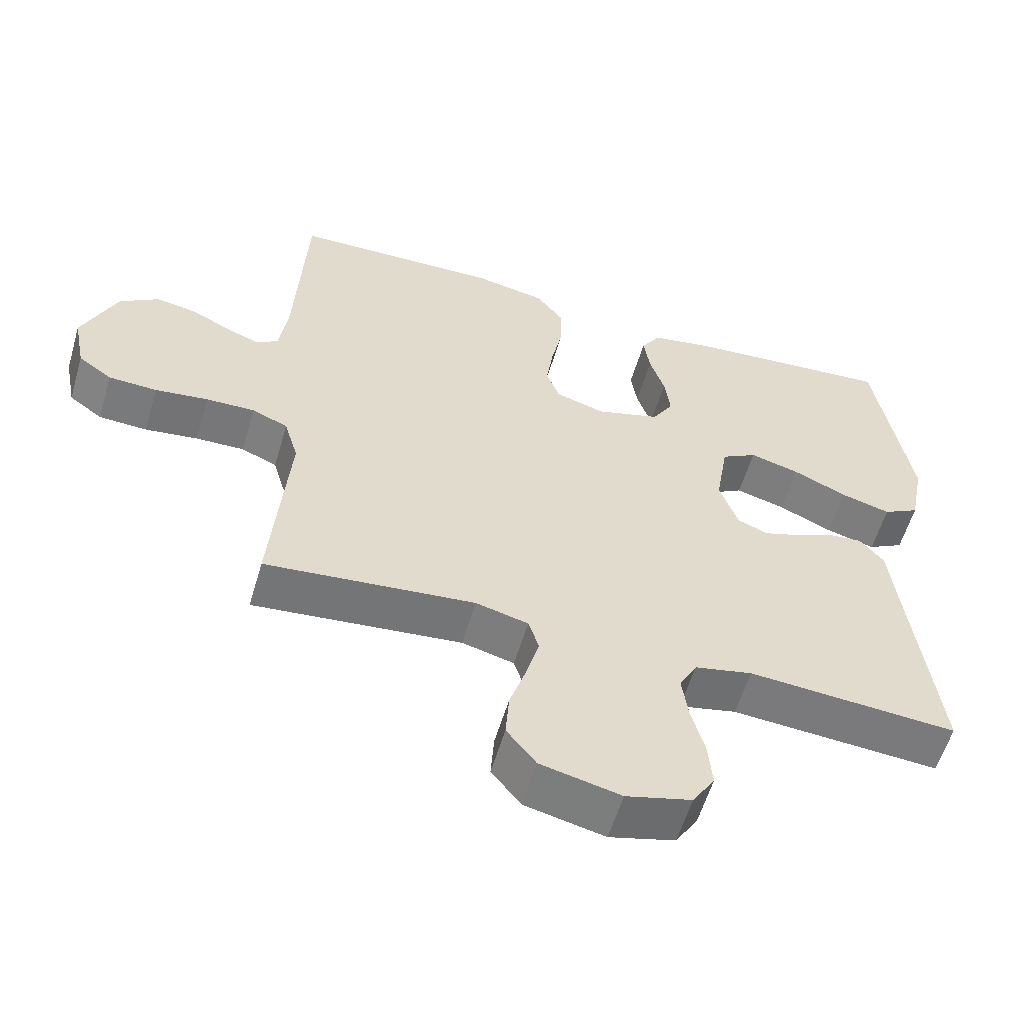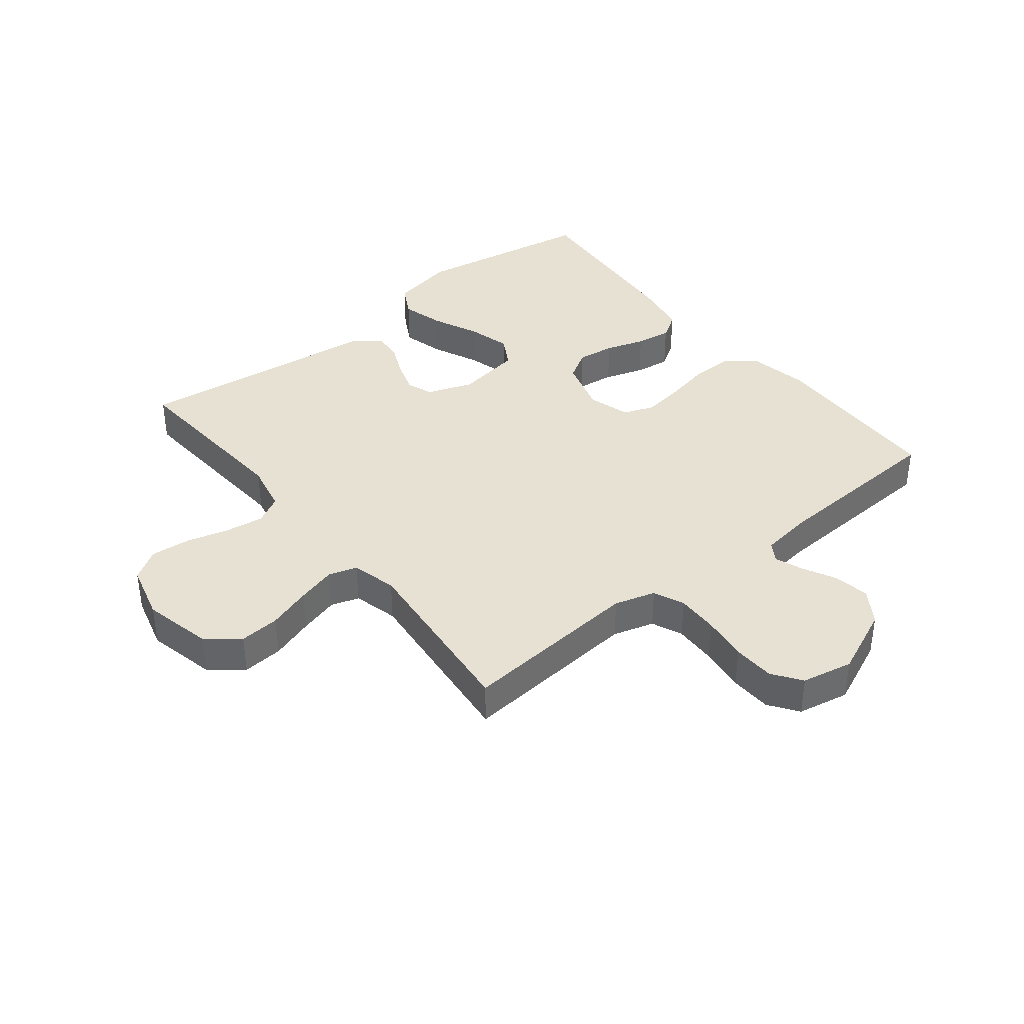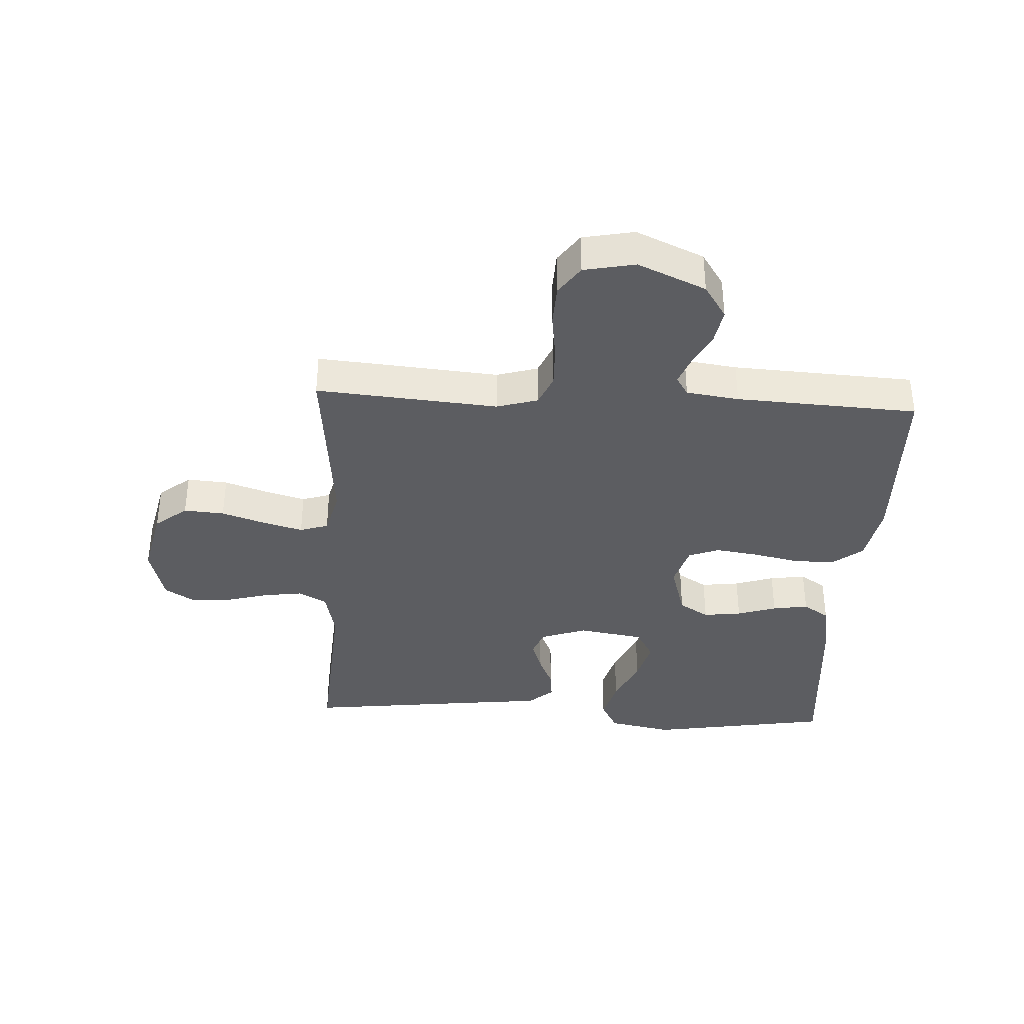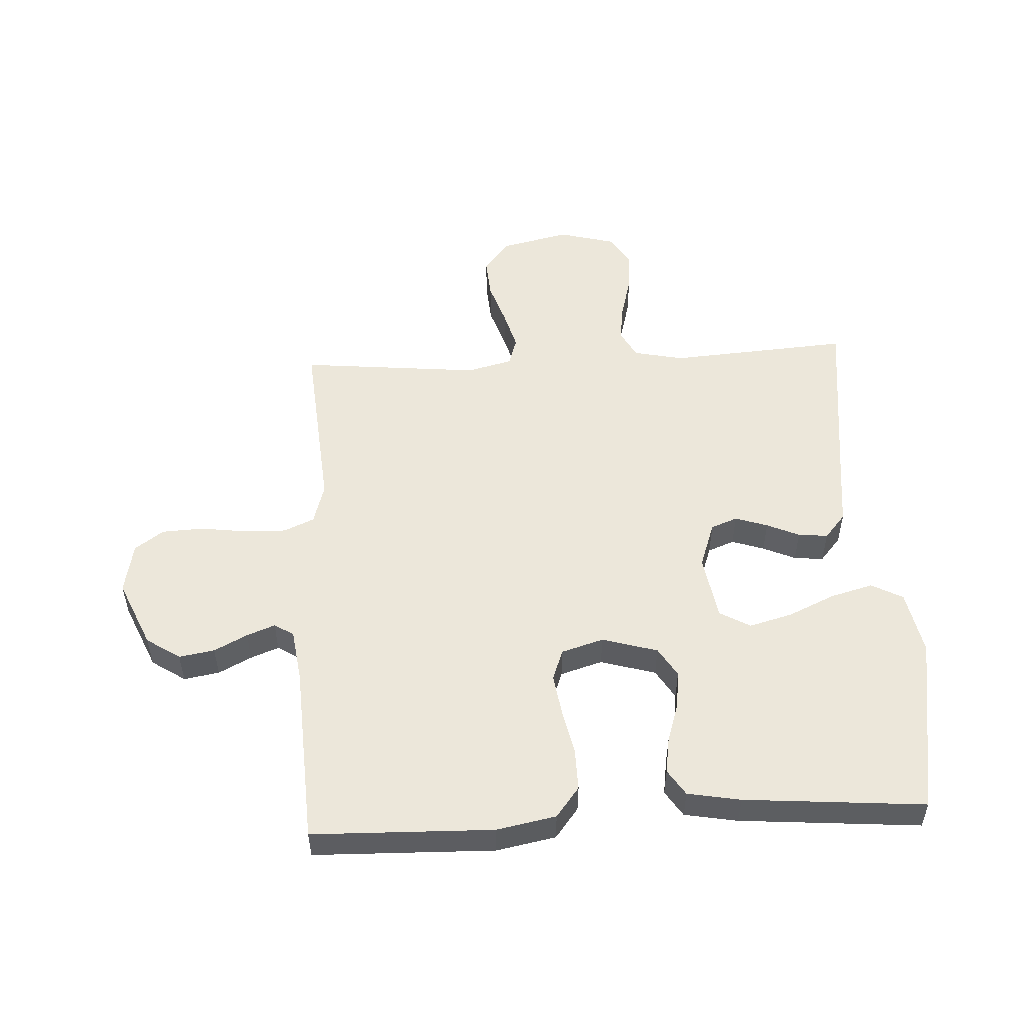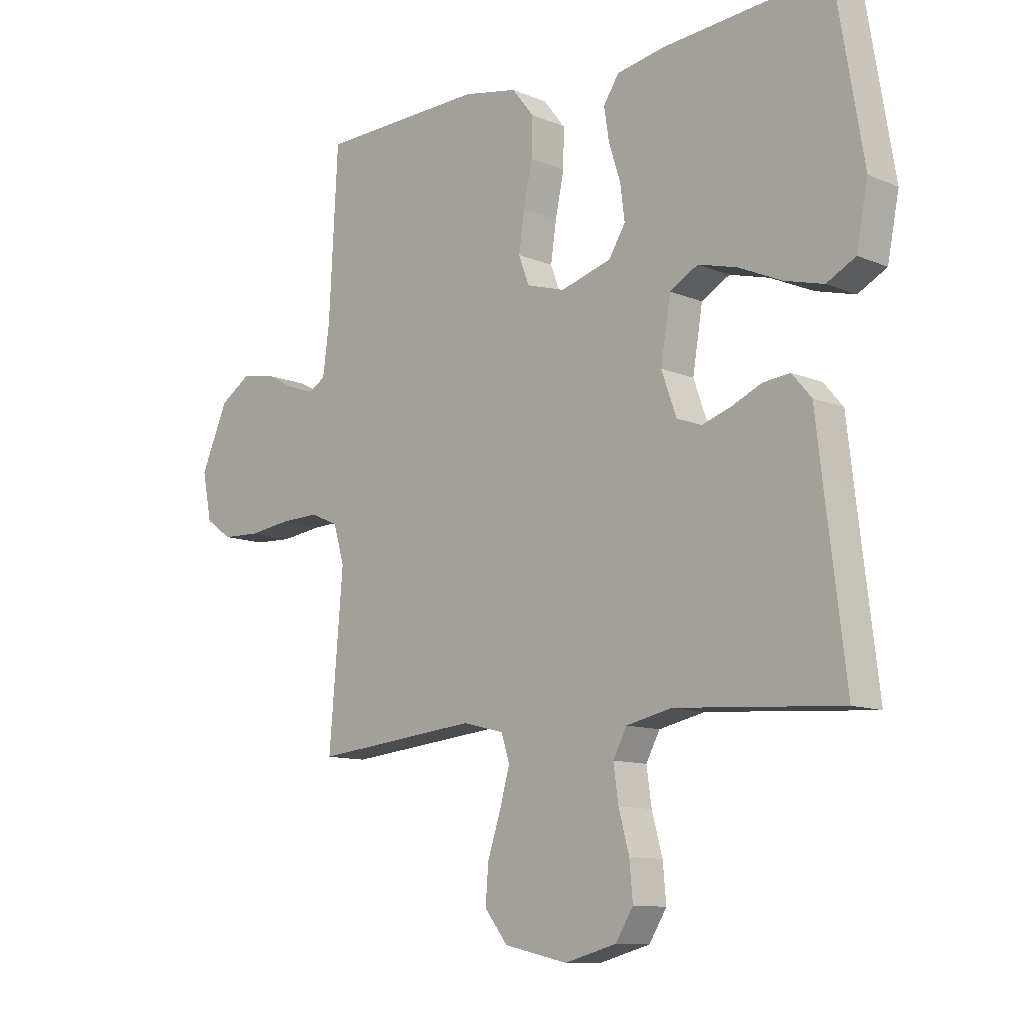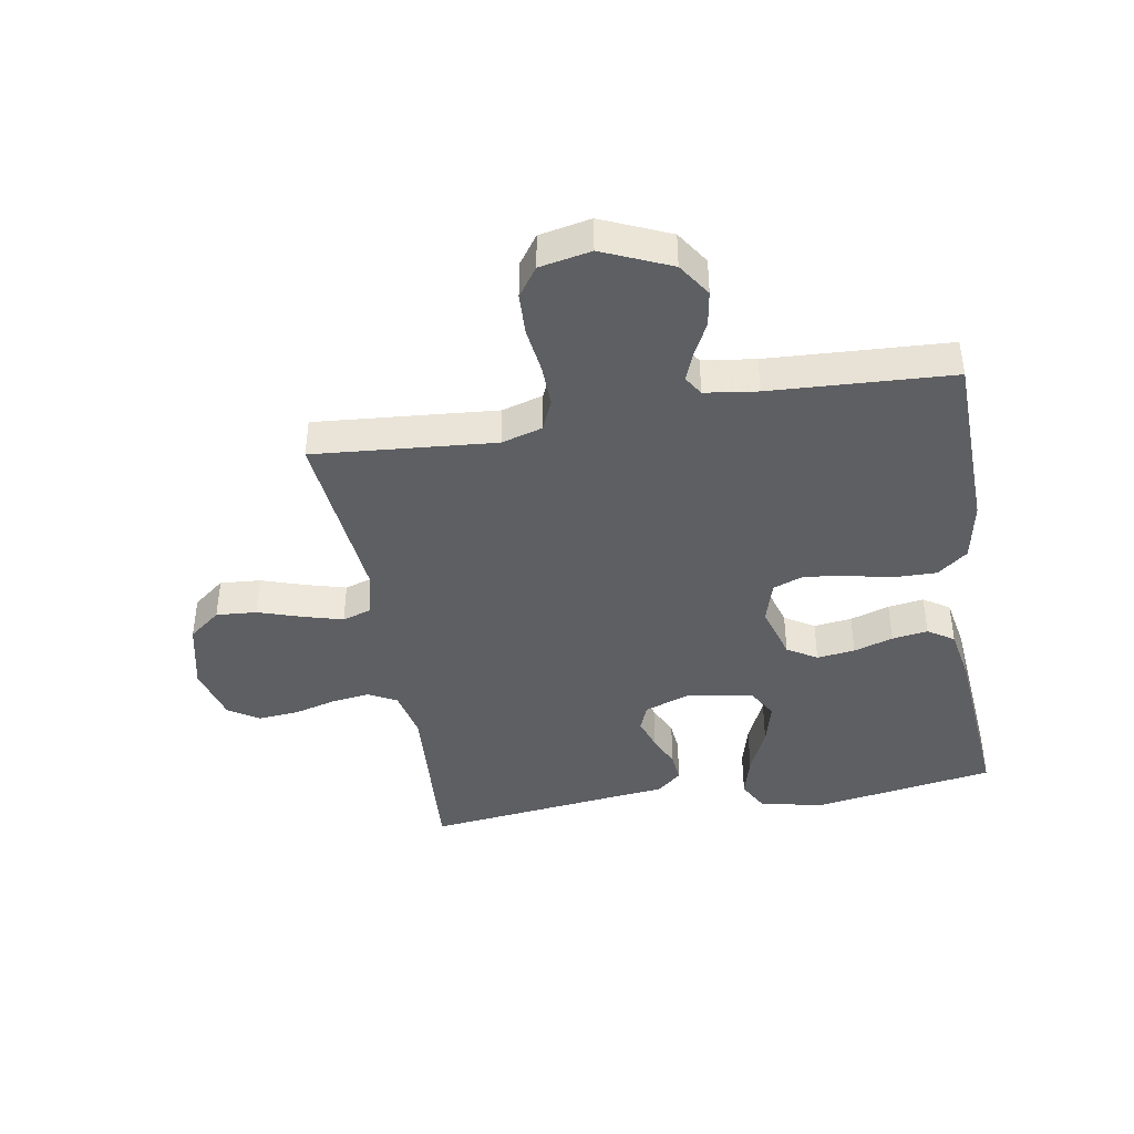
<metadata>
{"format":"obj","ext":"obj","renderer":"f3d","projection":"perspective","resolution":1024,"background":"white","views":[{"elev":-57.6,"azim":-16.4,"up":"+Z"},{"elev":38.7,"azim":-128.6,"up":"+Y"},{"elev":-37.0,"azim":-93.1,"up":"+Y"},{"elev":52.7,"azim":-3.1,"up":"+Y"},{"elev":-11.0,"azim":44.1,"up":"+Z"},{"elev":-41.5,"azim":-80.3,"up":"+Y"}]}
</metadata>
<code>
v 0.5 0.07 0.5
v 0.55 0.07 0.2
v 0.529 0.07 0.093
v 0.477 0.07 0.065
v 0.406 0.07 0.084
v 0.328 0.07 0.119
v 0.257 0.07 0.138
v 0.206 0.07 0.109
v 0.188 0.07 0
v 0.215 0.07 -0.076
v 0.259 0.07 -0.093
v 0.313 0.07 -0.075
v 0.367 0.07 -0.051
v 0.416 0.07 -0.046
v 0.451 0.07 -0.087
v 0.464 0.07 -0.2
v 0.5 0.07 -0.5
v 0.2 0.07 -0.479
v 0.117 0.07 -0.497
v 0.092 0.07 -0.544
v 0.101 0.07 -0.608
v 0.12 0.07 -0.678
v 0.126 0.07 -0.744
v 0.094 0.07 -0.795
v 0 0.07 -0.82
v -0.115 0.07 -0.794
v -0.157 0.07 -0.741
v -0.152 0.07 -0.674
v -0.128 0.07 -0.601
v -0.11 0.07 -0.536
v -0.125 0.07 -0.489
v -0.2 0.07 -0.47
v -0.5 0.07 -0.5
v -0.475 0.07 -0.2
v -0.495 0.07 -0.132
v -0.546 0.07 -0.11
v -0.616 0.07 -0.112
v -0.692 0.07 -0.122
v -0.761 0.07 -0.119
v -0.809 0.07 -0.085
v -0.826 0.07 0
v -0.777 0.07 0.112
v -0.721 0.07 0.149
v -0.662 0.07 0.139
v -0.607 0.07 0.111
v -0.56 0.07 0.093
v -0.528 0.07 0.113
v -0.516 0.07 0.2
v -0.5 0.07 0.5
v -0.2 0.07 0.508
v -0.101 0.07 0.489
v -0.062 0.07 0.439
v -0.063 0.07 0.37
v -0.079 0.07 0.294
v -0.089 0.07 0.225
v -0.07 0.07 0.174
v 0 0.07 0.153
v 0.092 0.07 0.18
v 0.122 0.07 0.229
v 0.114 0.07 0.292
v 0.093 0.07 0.357
v 0.084 0.07 0.416
v 0.112 0.07 0.459
v 0.2 0.07 0.475
v 0.5 0 0.5
v 0.55 0 0.2
v 0.529 0 0.093
v 0.477 0 0.065
v 0.406 0 0.084
v 0.328 0 0.119
v 0.257 0 0.138
v 0.206 0 0.109
v 0.188 0 0
v 0.215 0 -0.076
v 0.259 0 -0.093
v 0.313 0 -0.075
v 0.367 0 -0.051
v 0.416 0 -0.046
v 0.451 0 -0.087
v 0.464 0 -0.2
v 0.5 0 -0.5
v 0.2 0 -0.479
v 0.117 0 -0.497
v 0.092 0 -0.544
v 0.101 0 -0.608
v 0.12 0 -0.678
v 0.126 0 -0.744
v 0.094 0 -0.795
v 0 0 -0.82
v -0.115 0 -0.794
v -0.157 0 -0.741
v -0.152 0 -0.674
v -0.128 0 -0.601
v -0.11 0 -0.536
v -0.125 0 -0.489
v -0.2 0 -0.47
v -0.5 0 -0.5
v -0.475 0 -0.2
v -0.495 0 -0.132
v -0.546 0 -0.11
v -0.616 0 -0.112
v -0.692 0 -0.122
v -0.761 0 -0.119
v -0.809 0 -0.085
v -0.826 0 0
v -0.777 0 0.112
v -0.721 0 0.149
v -0.662 0 0.139
v -0.607 0 0.111
v -0.56 0 0.093
v -0.528 0 0.113
v -0.516 0 0.2
v -0.5 0 0.5
v -0.2 0 0.508
v -0.101 0 0.489
v -0.062 0 0.439
v -0.063 0 0.37
v -0.079 0 0.294
v -0.089 0 0.225
v -0.07 0 0.174
v 0 0 0.153
v 0.092 0 0.18
v 0.122 0 0.229
v 0.114 0 0.292
v 0.093 0 0.357
v 0.084 0 0.416
v 0.112 0 0.459
v 0.2 0 0.475
f 60 61 62 63
f 59 60 63 64
f 51 52 53 54
f 51 54 55
f 48 49 50 51
f 47 48 51 55
f 46 47 55 56
f 42 43 44 45
f 42 45 46
f 41 42 46
f 37 38 39 40
f 36 37 40 41
f 32 33 34
f 31 32 34 35
f 26 27 28 29
f 26 29 30
f 25 26 30
f 24 25 30 31
f 21 22 23 24
f 20 21 24 31
f 16 17 18
f 16 18 19
f 15 16 19
f 12 13 14 15
f 11 12 15 19
f 10 11 19 20
f 3 4 5 6
f 3 6 7
f 2 3 7
f 59 64 1 2
f 58 59 2 7
f 57 58 7 8
f 41 46 56 57
f 36 41 57 8
f 35 36 8 9
f 20 31 35
f 9 10 20 35
f 127 126 125 124
f 128 127 124 123
f 118 117 116 115
f 119 118 115
f 115 114 113 112
f 119 115 112 111
f 120 119 111 110
f 109 108 107 106
f 110 109 106
f 110 106 105
f 104 103 102 101
f 105 104 101 100
f 98 97 96
f 99 98 96 95
f 93 92 91 90
f 94 93 90
f 94 90 89
f 95 94 89 88
f 88 87 86 85
f 95 88 85 84
f 82 81 80
f 83 82 80
f 83 80 79
f 79 78 77 76
f 83 79 76 75
f 84 83 75 74
f 70 69 68 67
f 71 70 67
f 71 67 66
f 66 65 128 123
f 71 66 123 122
f 72 71 122 121
f 121 120 110 105
f 72 121 105 100
f 73 72 100 99
f 99 95 84
f 99 84 74 73
f 1 65 66 2
f 2 66 67 3
f 3 67 68 4
f 4 68 69 5
f 5 69 70 6
f 6 70 71 7
f 7 71 72 8
f 8 72 73 9
f 9 73 74 10
f 10 74 75 11
f 11 75 76 12
f 12 76 77 13
f 13 77 78 14
f 14 78 79 15
f 15 79 80 16
f 16 80 81 17
f 17 81 82 18
f 18 82 83 19
f 19 83 84 20
f 20 84 85 21
f 21 85 86 22
f 22 86 87 23
f 23 87 88 24
f 24 88 89 25
f 25 89 90 26
f 26 90 91 27
f 27 91 92 28
f 28 92 93 29
f 29 93 94 30
f 30 94 95 31
f 31 95 96 32
f 32 96 97 33
f 33 97 98 34
f 34 98 99 35
f 35 99 100 36
f 36 100 101 37
f 37 101 102 38
f 38 102 103 39
f 39 103 104 40
f 40 104 105 41
f 41 105 106 42
f 42 106 107 43
f 43 107 108 44
f 44 108 109 45
f 45 109 110 46
f 46 110 111 47
f 47 111 112 48
f 48 112 113 49
f 49 113 114 50
f 50 114 115 51
f 51 115 116 52
f 52 116 117 53
f 53 117 118 54
f 54 118 119 55
f 55 119 120 56
f 56 120 121 57
f 57 121 122 58
f 58 122 123 59
f 59 123 124 60
f 60 124 125 61
f 61 125 126 62
f 62 126 127 63
f 63 127 128 64
f 64 128 65 1

</code>
